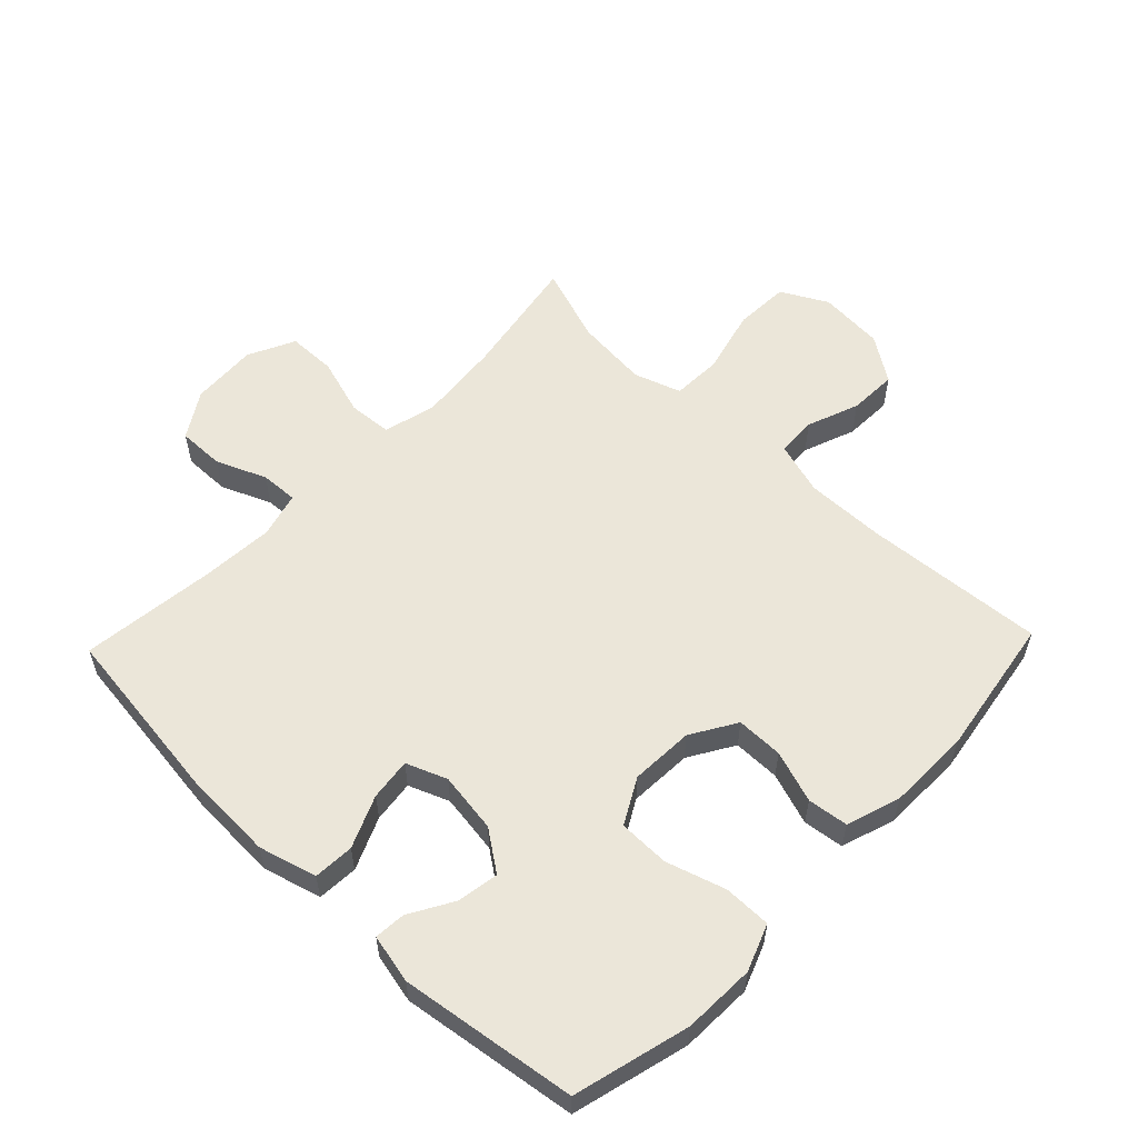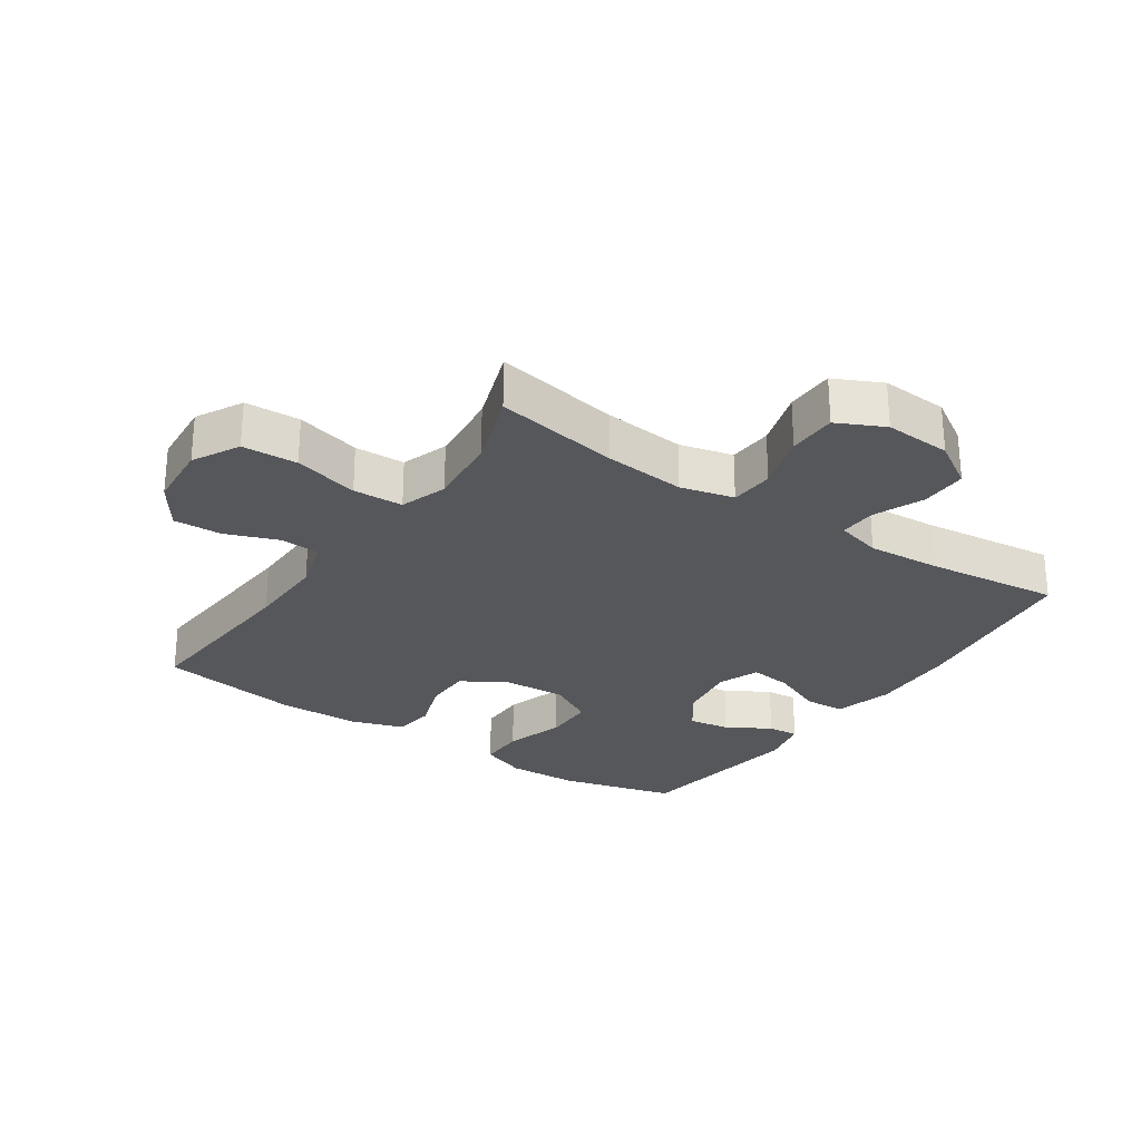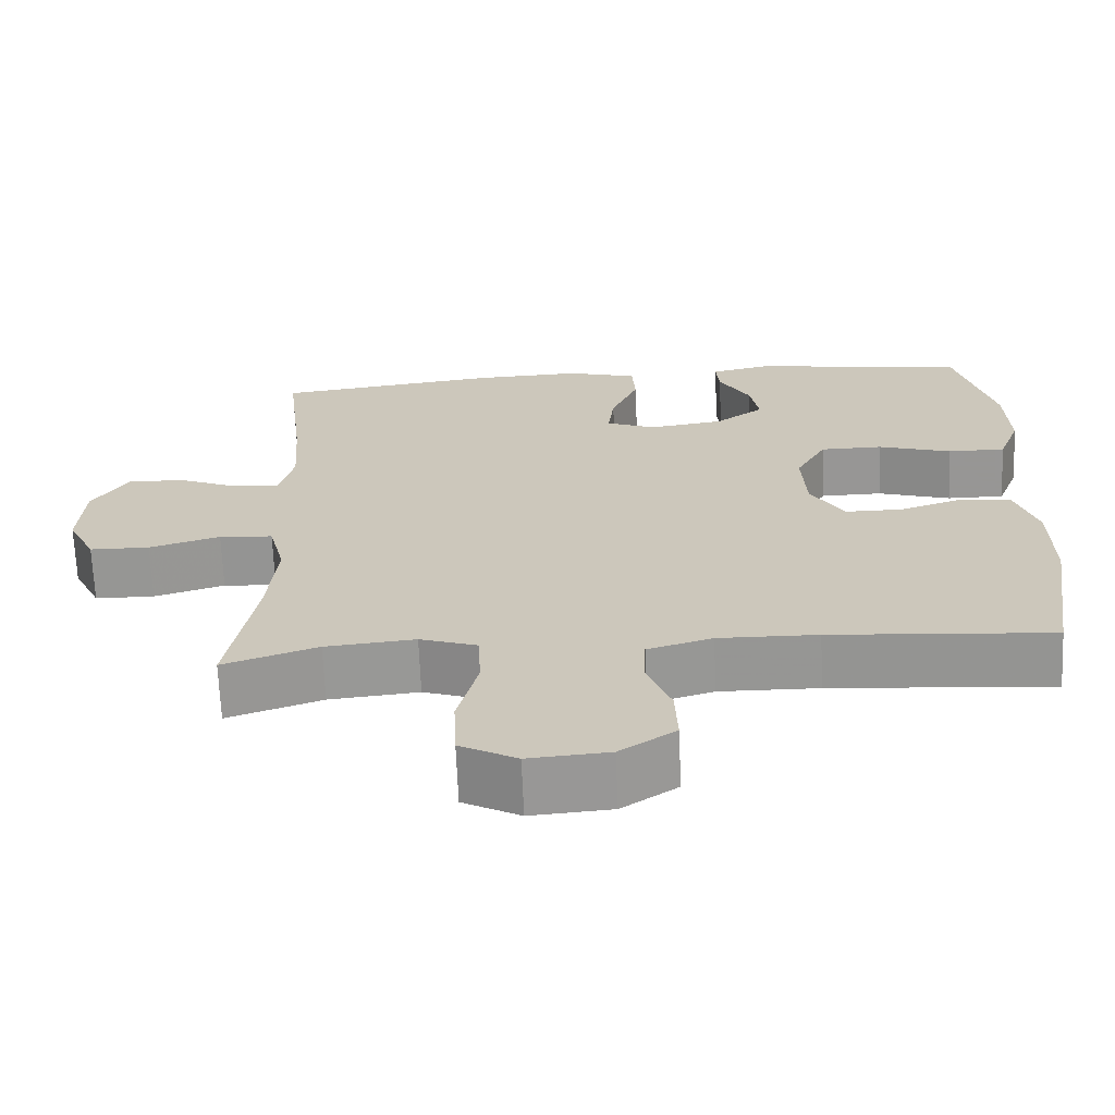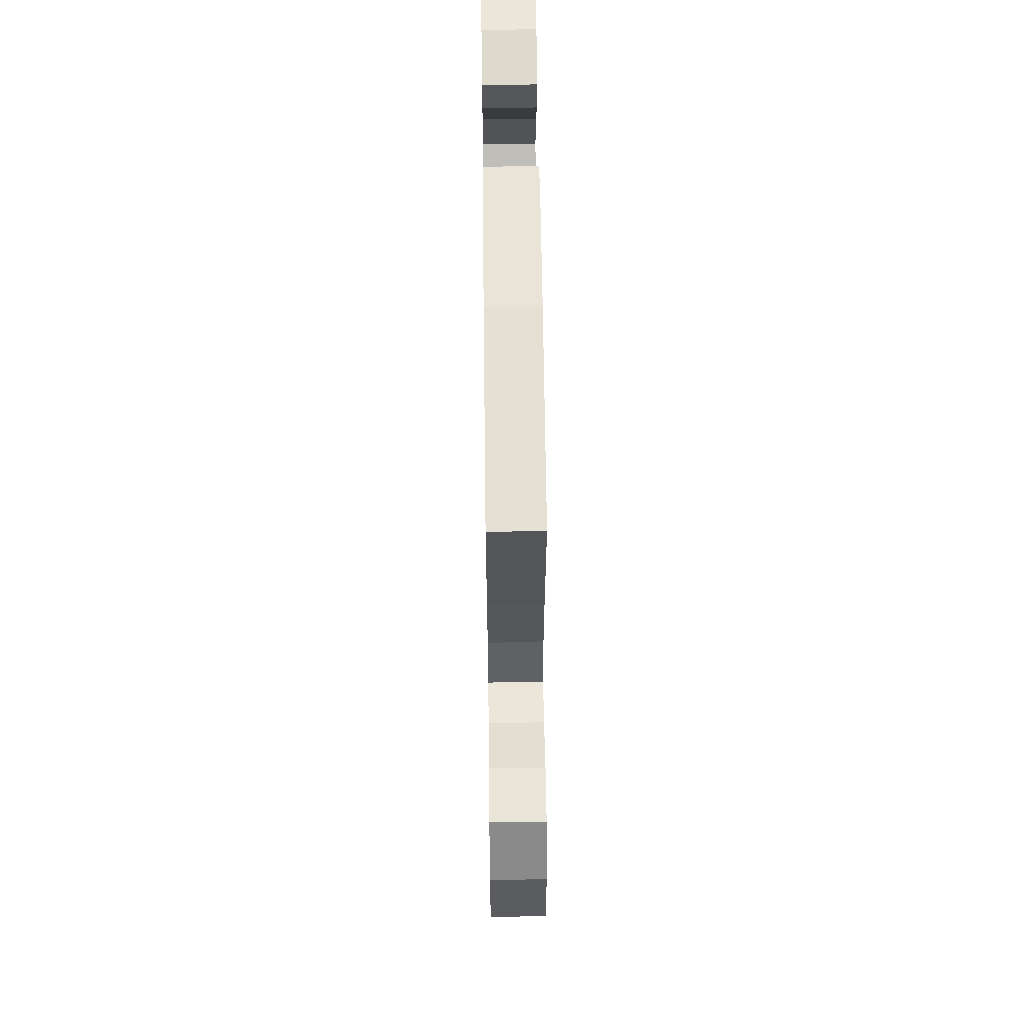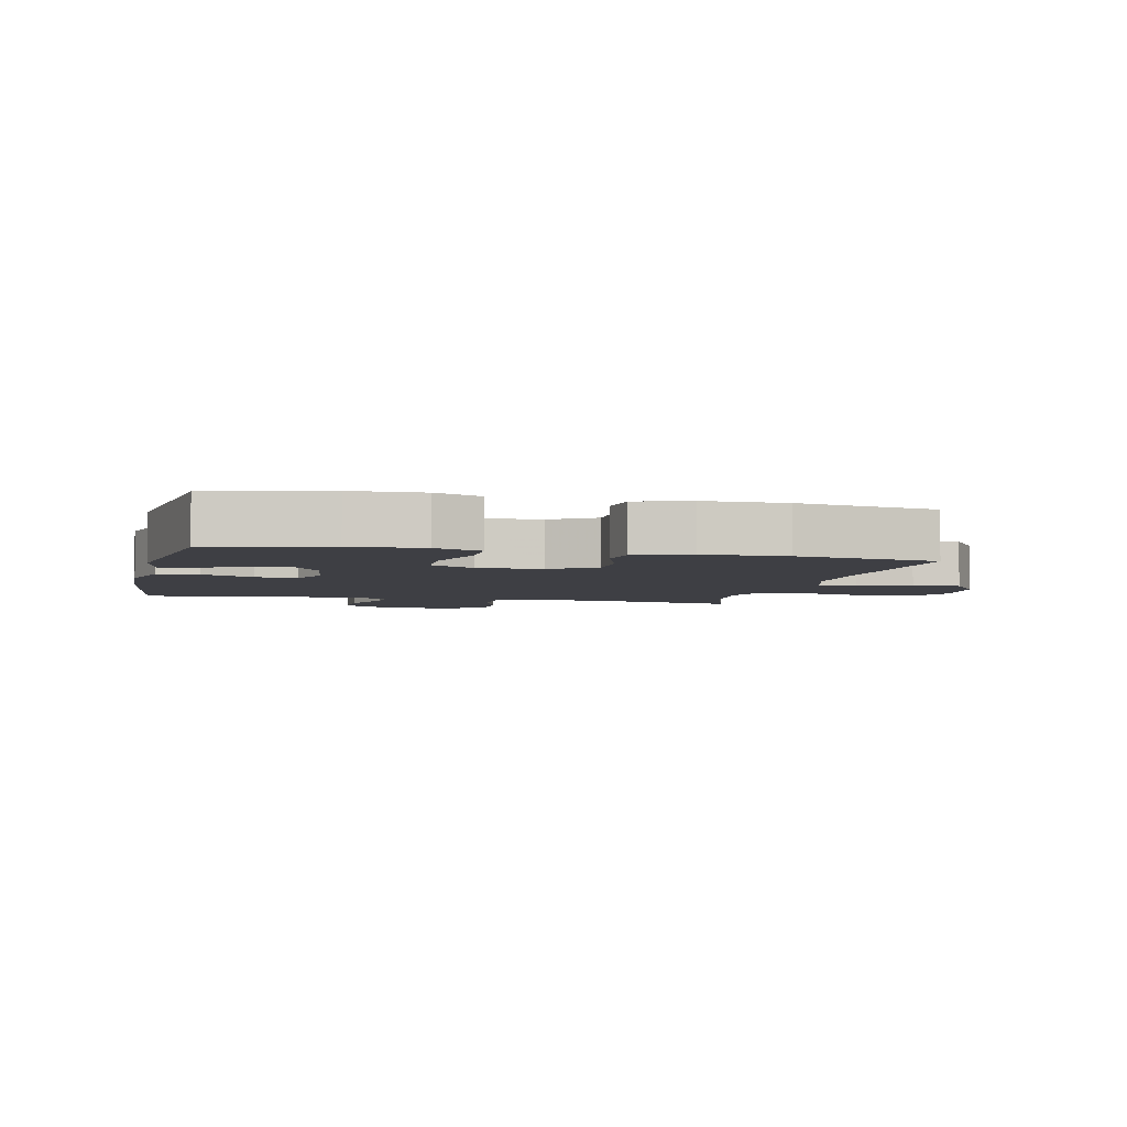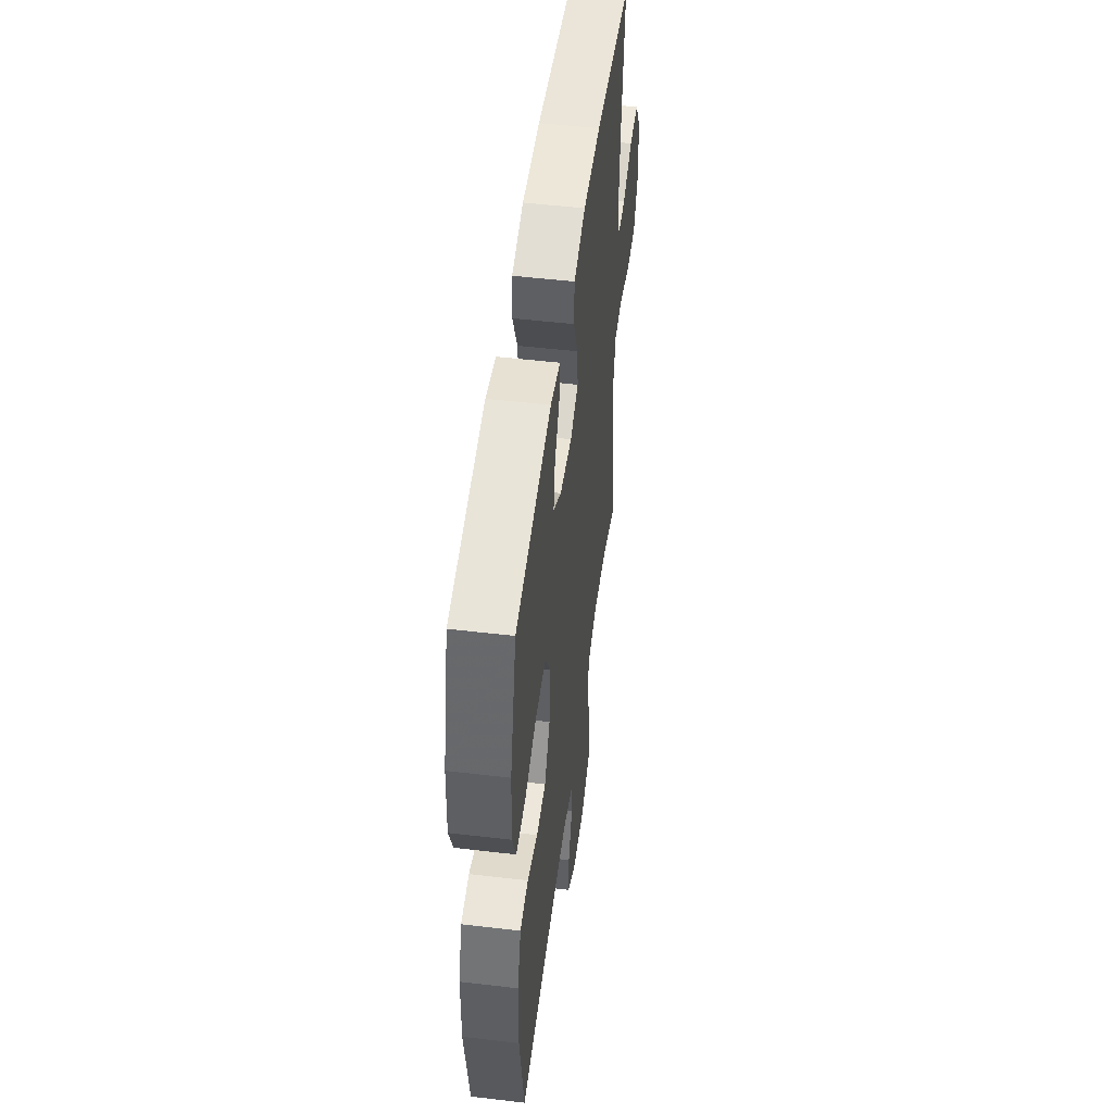
<metadata>
{"format":"obj","ext":"obj","renderer":"f3d","projection":"perspective","resolution":1024,"background":"white","views":[{"elev":57.1,"azim":43.8,"up":"+Y"},{"elev":-27.1,"azim":-124.2,"up":"+Y"},{"elev":-67.8,"azim":2.4,"up":"+Z"},{"elev":58.7,"azim":-90.7,"up":"+Z"},{"elev":-4.4,"azim":76.8,"up":"+Y"},{"elev":51.3,"azim":97.3,"up":"+Z"}]}
</metadata>
<code>
v 0.5 0.07 -0.5
v 0.217 0.07 -0.479
v 0.09 0.07 -0.477
v 0.007 0.07 -0.502
v 0.004 0.07 -0.565
v 0.035 0.07 -0.647
v 0.038 0.07 -0.723
v -0.033 0.07 -0.771
v -0.136 0.07 -0.779
v -0.209 0.07 -0.74
v -0.213 0.07 -0.653
v -0.187 0.07 -0.551
v -0.19 0.07 -0.472
v -0.264 0.07 -0.447
v -0.379 0.07 -0.458
v -0.5 0.07 -0.5
v -0.466 0.07 -0.303
v -0.454 0.07 -0.175
v -0.475 0.07 -0.091
v -0.544 0.07 -0.086
v -0.635 0.07 -0.114
v -0.712 0.07 -0.113
v -0.748 0.07 -0.039
v -0.742 0.07 0.066
v -0.697 0.07 0.138
v -0.624 0.07 0.137
v -0.545 0.07 0.104
v -0.486 0.07 0.101
v -0.467 0.07 0.173
v -0.475 0.07 0.288
v -0.5 0.07 0.5
v -0.212 0.07 0.537
v -0.074 0.07 0.542
v 0.017 0.07 0.517
v 0.021 0.07 0.453
v -0.014 0.07 0.371
v -0.022 0.07 0.305
v 0.042 0.07 0.28
v 0.137 0.07 0.294
v 0.2 0.07 0.339
v 0.189 0.07 0.404
v 0.149 0.07 0.473
v 0.145 0.07 0.522
v 0.222 0.07 0.539
v 0.5 0.07 0.5
v 0.548 0.07 0.317
v 0.552 0.07 0.204
v 0.524 0.07 0.131
v 0.45 0.07 0.131
v 0.356 0.07 0.16
v 0.276 0.07 0.159
v 0.237 0.07 0.088
v 0.242 0.07 -0.012
v 0.285 0.07 -0.083
v 0.359 0.07 -0.083
v 0.441 0.07 -0.055
v 0.505 0.07 -0.063
v 0.533 0.07 -0.148
v 0.535 0.07 -0.278
v 0.5 0 -0.5
v 0.217 0 -0.479
v 0.09 0 -0.477
v 0.007 0 -0.502
v 0.004 0 -0.565
v 0.035 0 -0.647
v 0.038 0 -0.723
v -0.033 0 -0.771
v -0.136 0 -0.779
v -0.209 0 -0.74
v -0.213 0 -0.653
v -0.187 0 -0.551
v -0.19 0 -0.472
v -0.264 0 -0.447
v -0.379 0 -0.458
v -0.5 0 -0.5
v -0.466 0 -0.303
v -0.454 0 -0.175
v -0.475 0 -0.091
v -0.544 0 -0.086
v -0.635 0 -0.114
v -0.712 0 -0.113
v -0.748 0 -0.039
v -0.742 0 0.066
v -0.697 0 0.138
v -0.624 0 0.137
v -0.545 0 0.104
v -0.486 0 0.101
v -0.467 0 0.173
v -0.475 0 0.288
v -0.5 0 0.5
v -0.212 0 0.537
v -0.074 0 0.542
v 0.017 0 0.517
v 0.021 0 0.453
v -0.014 0 0.371
v -0.022 0 0.305
v 0.042 0 0.28
v 0.137 0 0.294
v 0.2 0 0.339
v 0.189 0 0.404
v 0.149 0 0.473
v 0.145 0 0.522
v 0.222 0 0.539
v 0.5 0 0.5
v 0.548 0 0.317
v 0.552 0 0.204
v 0.524 0 0.131
v 0.45 0 0.131
v 0.356 0 0.16
v 0.276 0 0.159
v 0.237 0 0.088
v 0.242 0 -0.012
v 0.285 0 -0.083
v 0.359 0 -0.083
v 0.441 0 -0.055
v 0.505 0 -0.063
v 0.533 0 -0.148
v 0.535 0 -0.278
f 58 59 1 2
f 55 56 57 58
f 54 55 58 2
f 53 54 2 3
f 52 53 3 4
f 47 48 49 50
f 47 50 51
f 46 47 51
f 45 46 51
f 44 45 51
f 41 42 43 44
f 40 41 44 51
f 39 40 51 52
f 33 34 35 36
f 33 36 37
f 30 31 32 33
f 29 30 33 37
f 28 29 37 38
f 24 25 26 27
f 24 27 28
f 23 24 28
f 20 21 22 23
f 19 20 23 28
f 18 19 28 38
f 15 16 17
f 14 15 17 18
f 13 14 18 38
f 9 10 11 12
f 5 6 7 8
f 4 5 8 9
f 13 38 39 52
f 12 13 52
f 4 9 12 52
f 61 60 118 117
f 117 116 115 114
f 61 117 114 113
f 62 61 113 112
f 63 62 112 111
f 109 108 107 106
f 110 109 106
f 110 106 105
f 110 105 104
f 110 104 103
f 103 102 101 100
f 110 103 100 99
f 111 110 99 98
f 95 94 93 92
f 96 95 92
f 92 91 90 89
f 96 92 89 88
f 97 96 88 87
f 86 85 84 83
f 87 86 83
f 87 83 82
f 82 81 80 79
f 87 82 79 78
f 97 87 78 77
f 76 75 74
f 77 76 74 73
f 97 77 73 72
f 71 70 69 68
f 67 66 65 64
f 68 67 64 63
f 111 98 97 72
f 111 72 71
f 111 71 68 63
f 1 60 61 2
f 2 61 62 3
f 3 62 63 4
f 4 63 64 5
f 5 64 65 6
f 6 65 66 7
f 7 66 67 8
f 8 67 68 9
f 9 68 69 10
f 10 69 70 11
f 11 70 71 12
f 12 71 72 13
f 13 72 73 14
f 14 73 74 15
f 15 74 75 16
f 16 75 76 17
f 17 76 77 18
f 18 77 78 19
f 19 78 79 20
f 20 79 80 21
f 21 80 81 22
f 22 81 82 23
f 23 82 83 24
f 24 83 84 25
f 25 84 85 26
f 26 85 86 27
f 27 86 87 28
f 28 87 88 29
f 29 88 89 30
f 30 89 90 31
f 31 90 91 32
f 32 91 92 33
f 33 92 93 34
f 34 93 94 35
f 35 94 95 36
f 36 95 96 37
f 37 96 97 38
f 38 97 98 39
f 39 98 99 40
f 40 99 100 41
f 41 100 101 42
f 42 101 102 43
f 43 102 103 44
f 44 103 104 45
f 45 104 105 46
f 46 105 106 47
f 47 106 107 48
f 48 107 108 49
f 49 108 109 50
f 50 109 110 51
f 51 110 111 52
f 52 111 112 53
f 53 112 113 54
f 54 113 114 55
f 55 114 115 56
f 56 115 116 57
f 57 116 117 58
f 58 117 118 59
f 59 118 60 1

</code>
